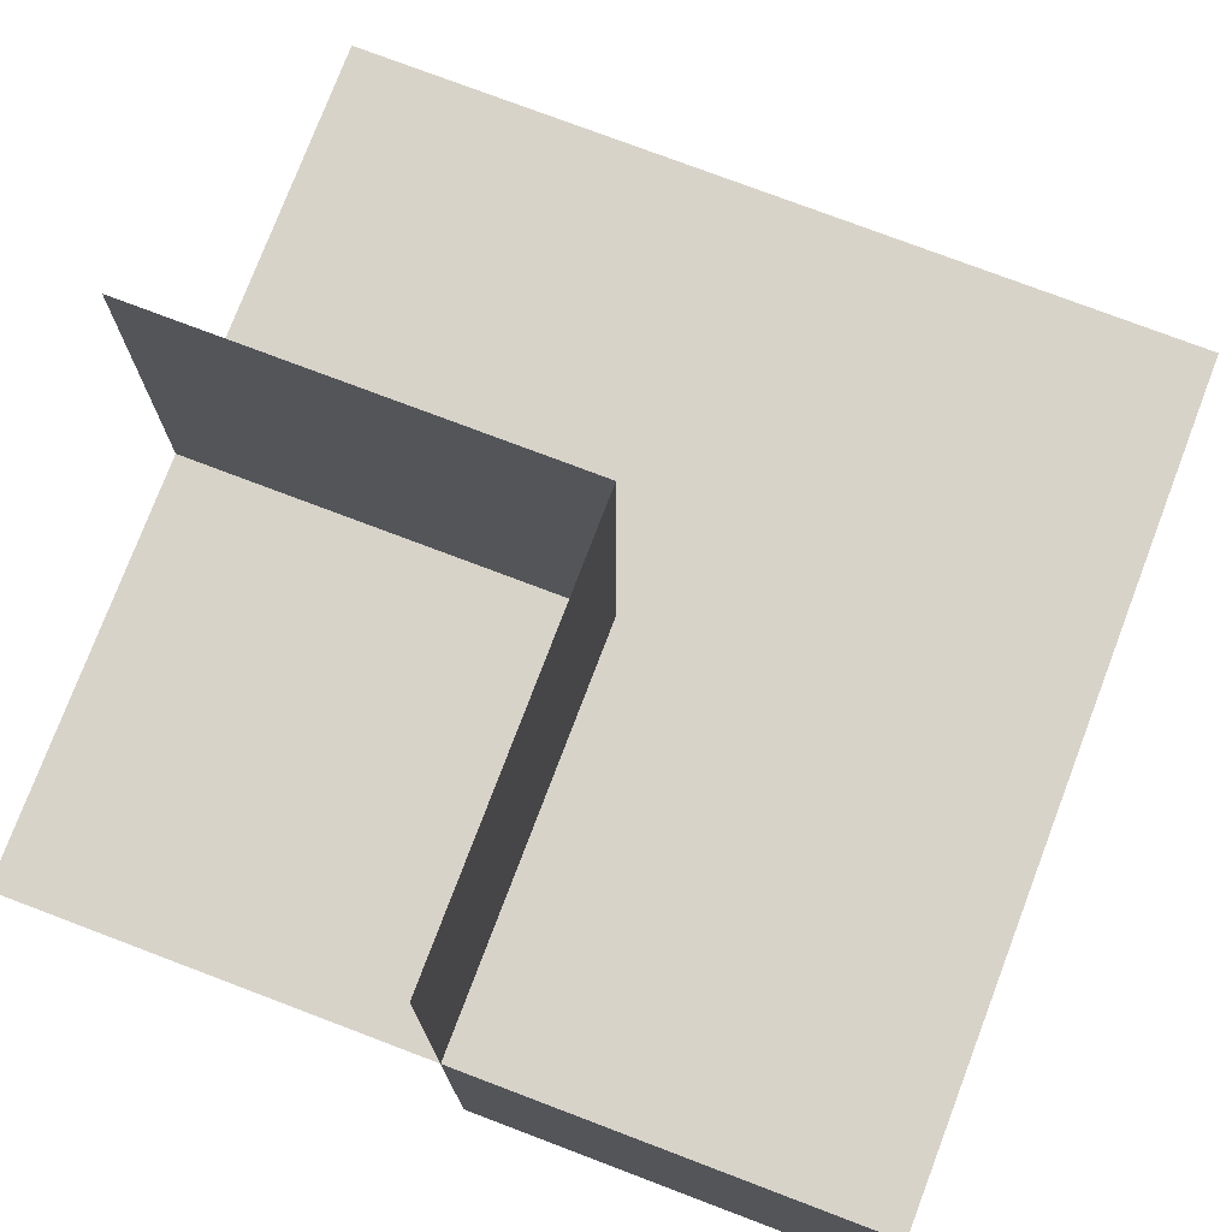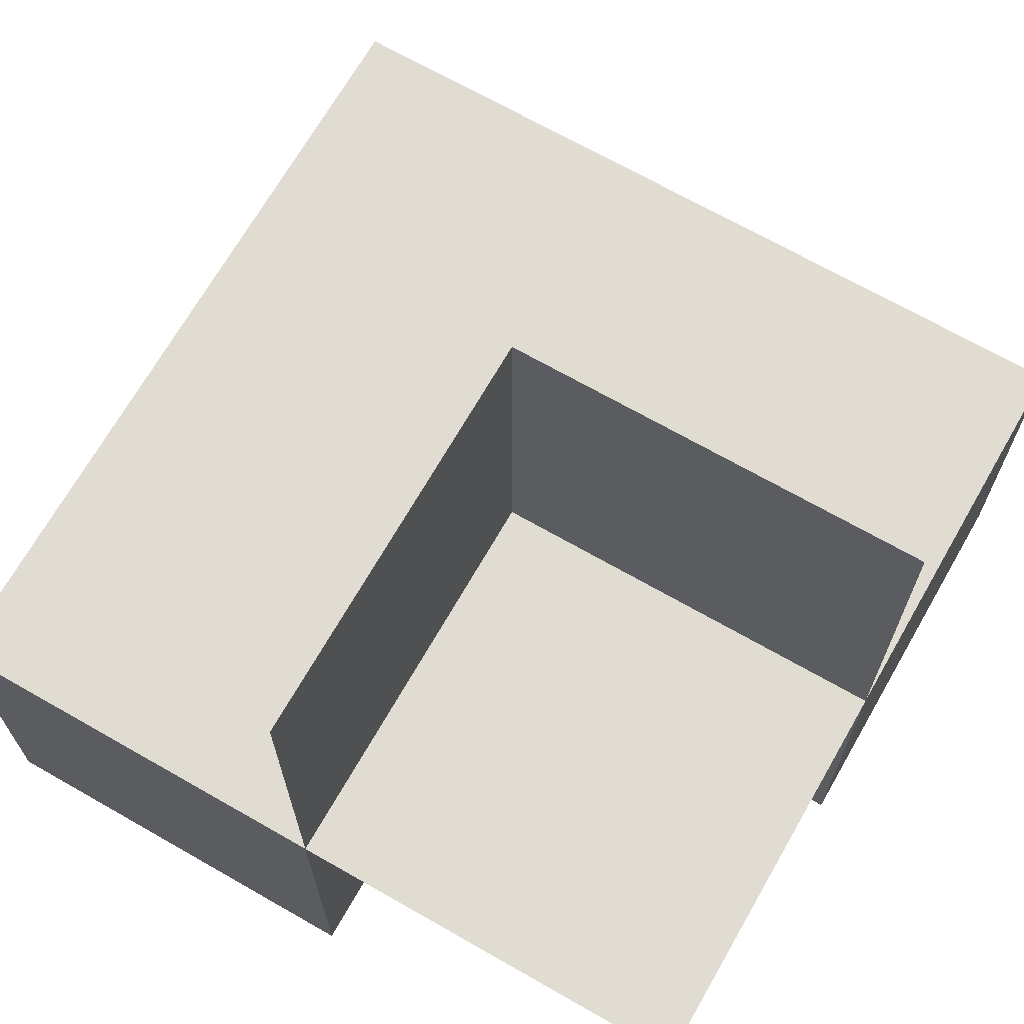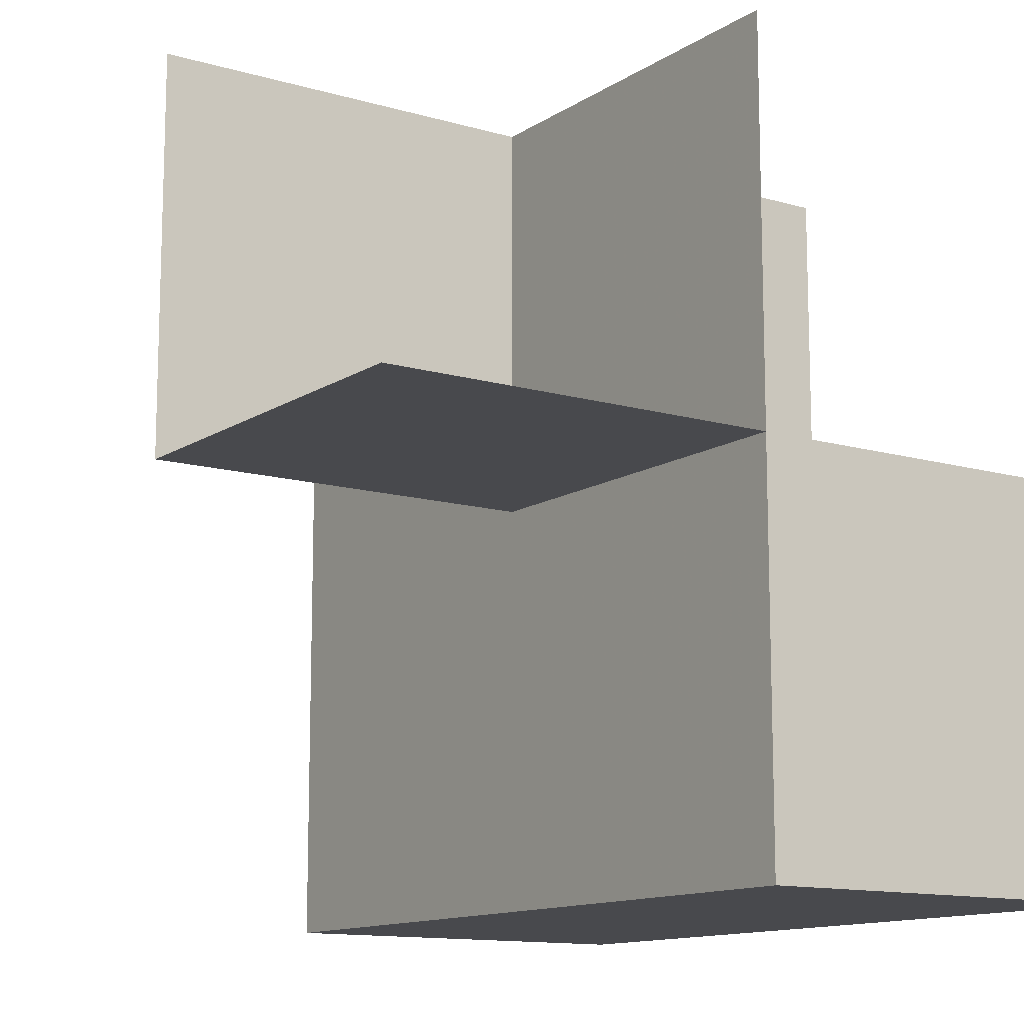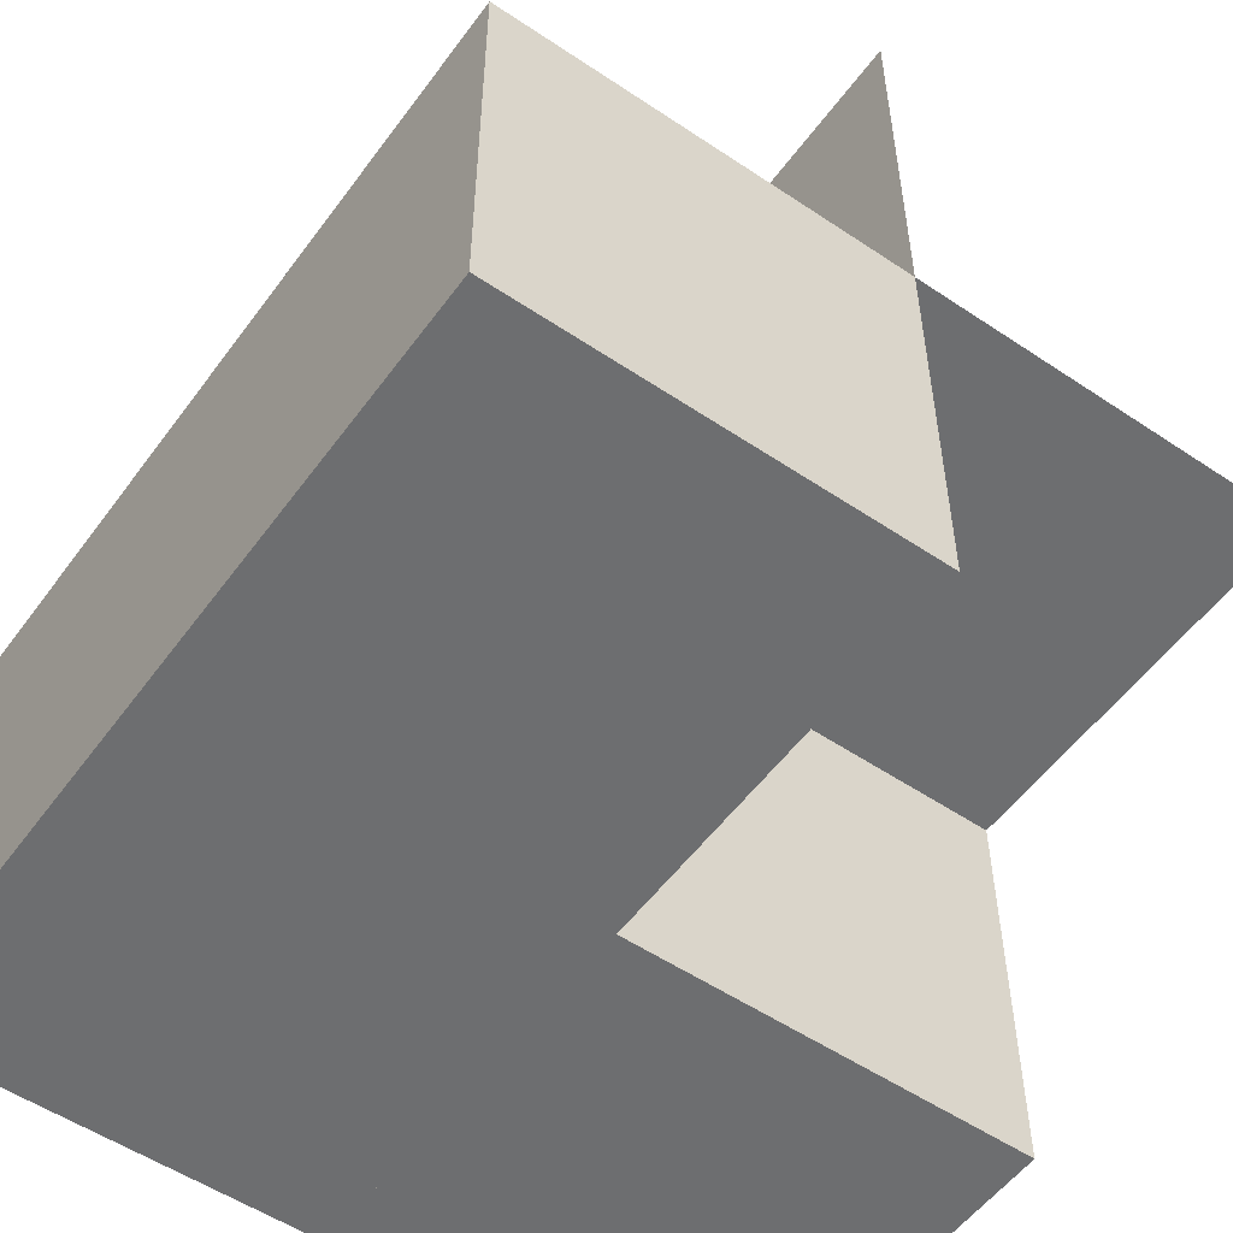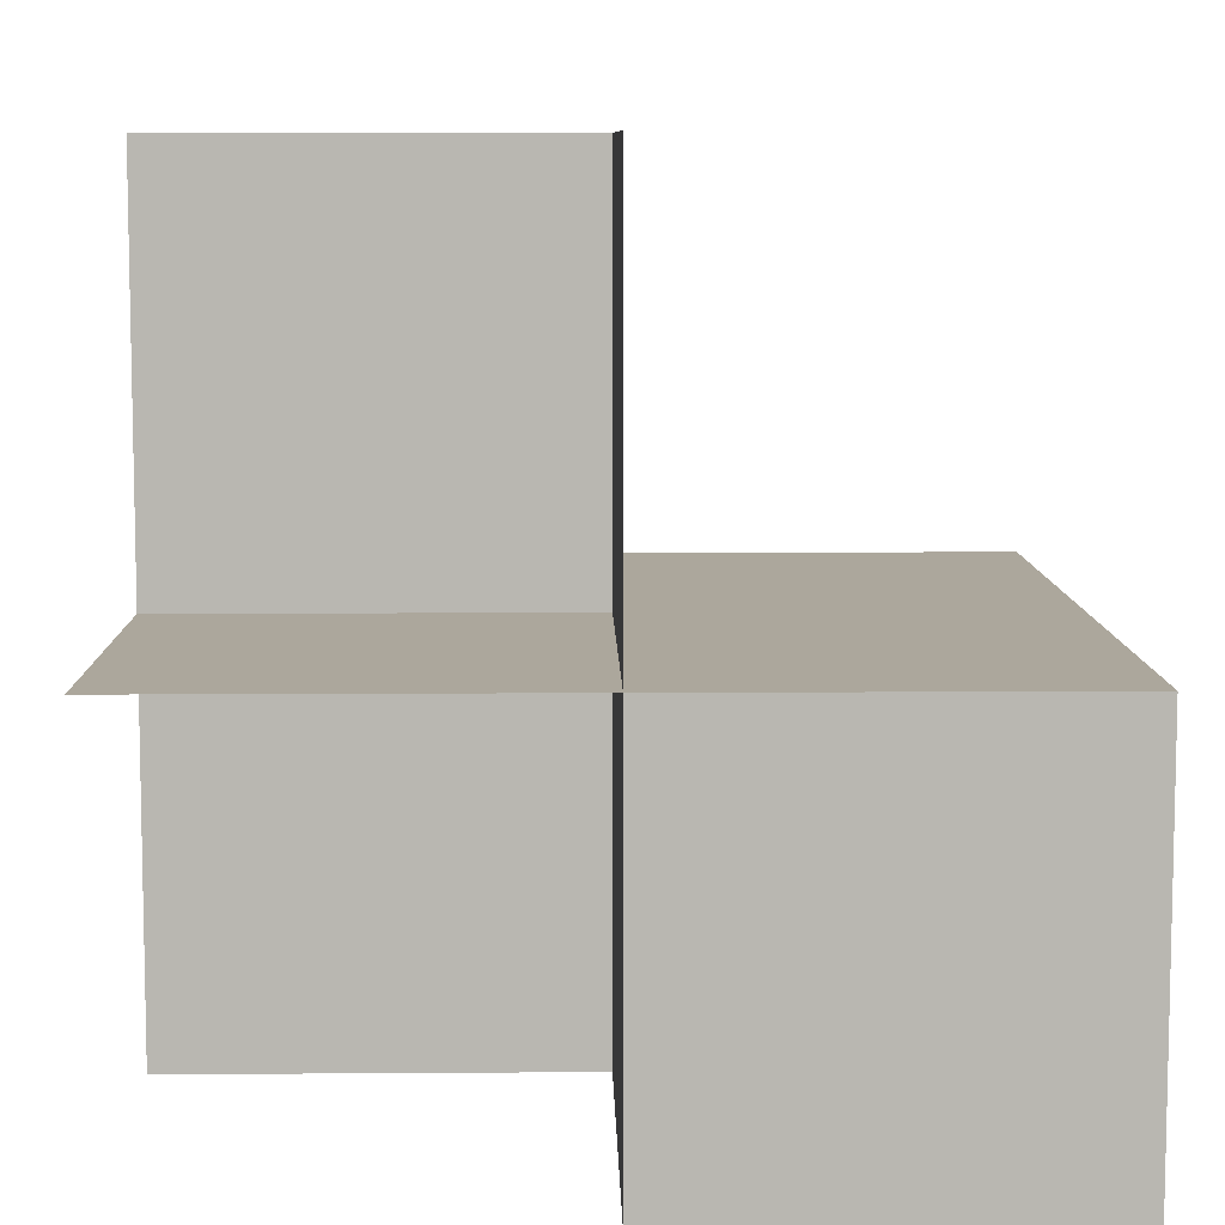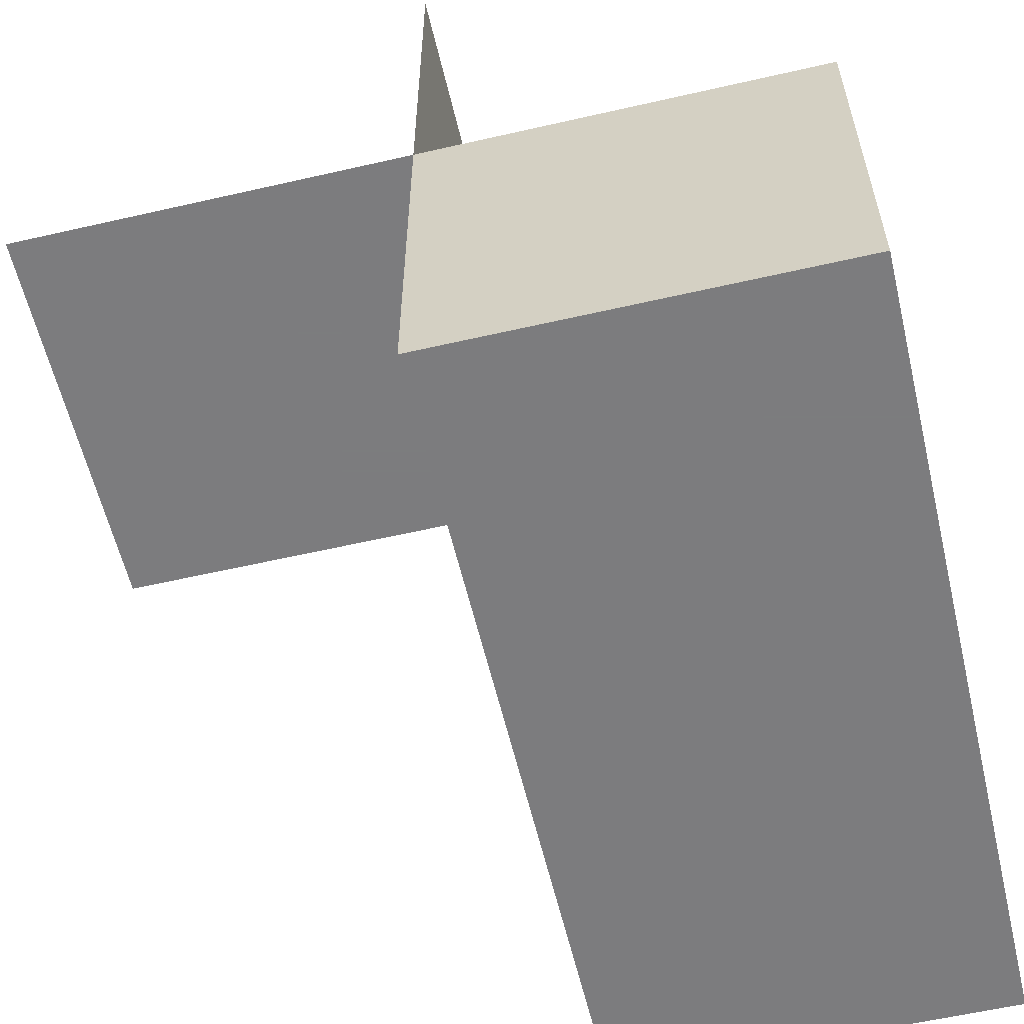
<metadata>
{"format":"obj","ext":"obj","renderer":"f3d","projection":"perspective","resolution":1024,"background":"white","views":[{"elev":76.0,"azim":-159.2,"up":"+Z"},{"elev":69.0,"azim":119.8,"up":"+Z"},{"elev":-12.5,"azim":55.7,"up":"+Y"},{"elev":-54.2,"azim":54.5,"up":"+Z"},{"elev":8.3,"azim":178.9,"up":"+Z"},{"elev":-58.9,"azim":103.3,"up":"+Y"}]}
</metadata>
<code>
v 0 0 0
v 0 0 -0.5
v 0 0 0.5
v 0 -0.5 0
v 0 -0.5 -0.5
v 0 0.5 0
v 0 0.5 -0.5
v 0 0.5 0.5
v -0.5 0 0
v -0.5 0 -0.5
v -0.5 -0.5 0
v -0.5 -0.5 -0.5
v -0.5 0.5 0
v -0.5 0.5 -0.5
v 0.5 0 0
v 0.5 0 -0.5
v 0.5 0 0.5
v 0.5 -0.5 0
v 0.5 -0.5 -0.5
v 0.5 0.5 0
f 12 5 4
f 4 11 12
f 5 2 1
f 1 4 5
f 2 10 9
f 9 1 2
f 10 12 11
f 11 9 10
f 5 12 10
f 10 2 5
f 4 9 11
f 9 4 1
f 14 7 6
f 6 13 14
f 7 2 1
f 1 6 7
f 2 10 9
f 9 1 2
f 10 14 13
f 13 9 10
f 7 14 10
f 10 2 7
f 6 9 13
f 9 6 1
f 6 8 3
f 3 1 6
f 19 5 4
f 4 18 19
f 5 2 1
f 1 4 5
f 2 16 15
f 15 1 2
f 16 19 18
f 18 15 16
f 5 19 16
f 16 2 5
f 4 15 18
f 15 4 1
f 15 1 3
f 3 17 15
f 20 6 1
f 1 15 20

</code>
